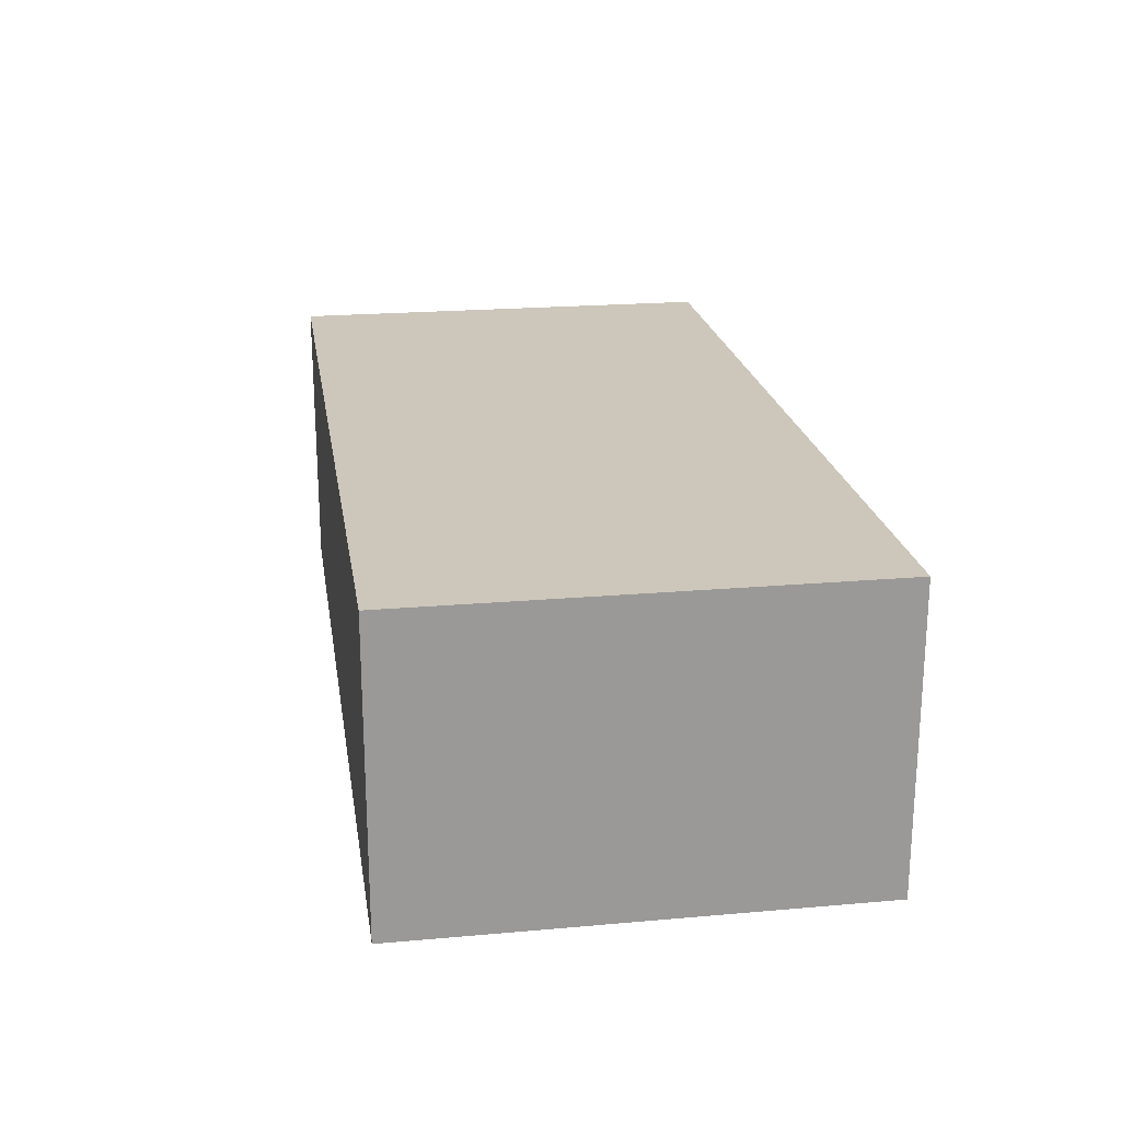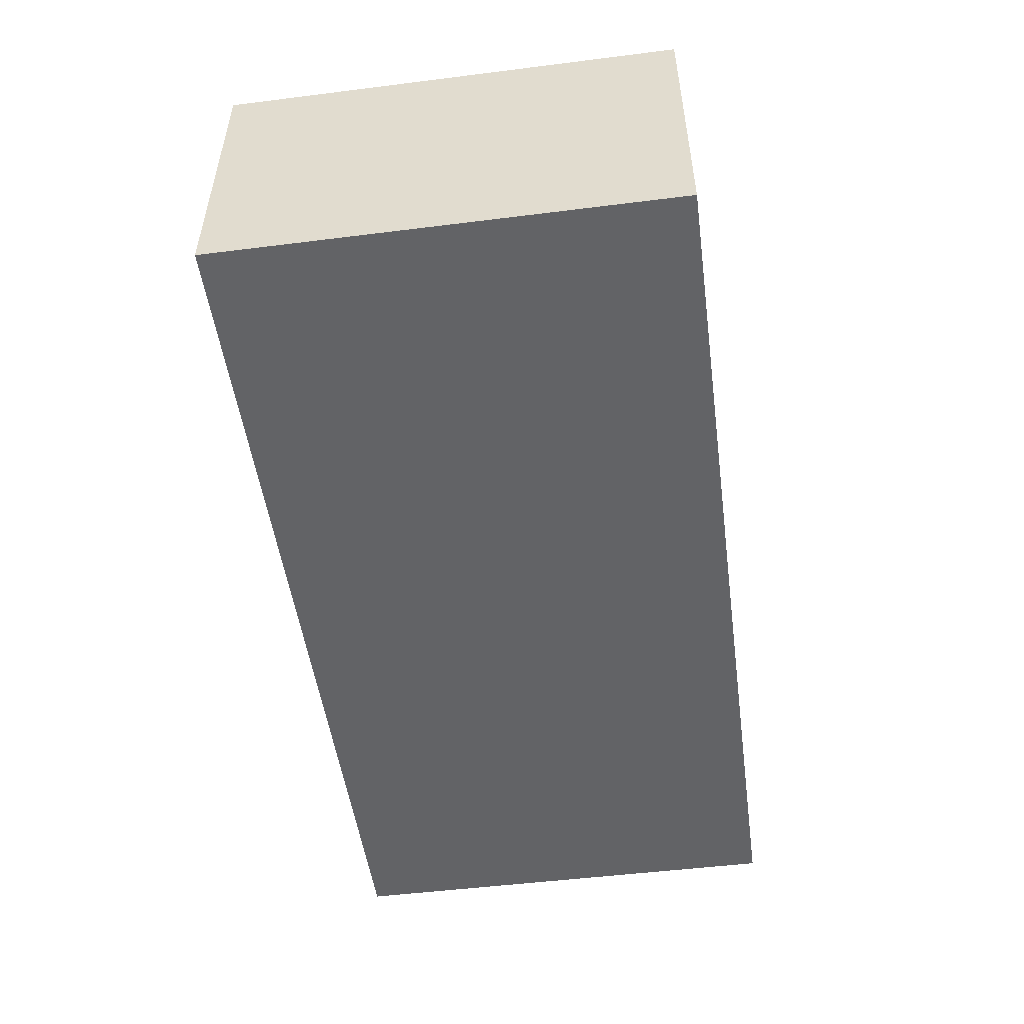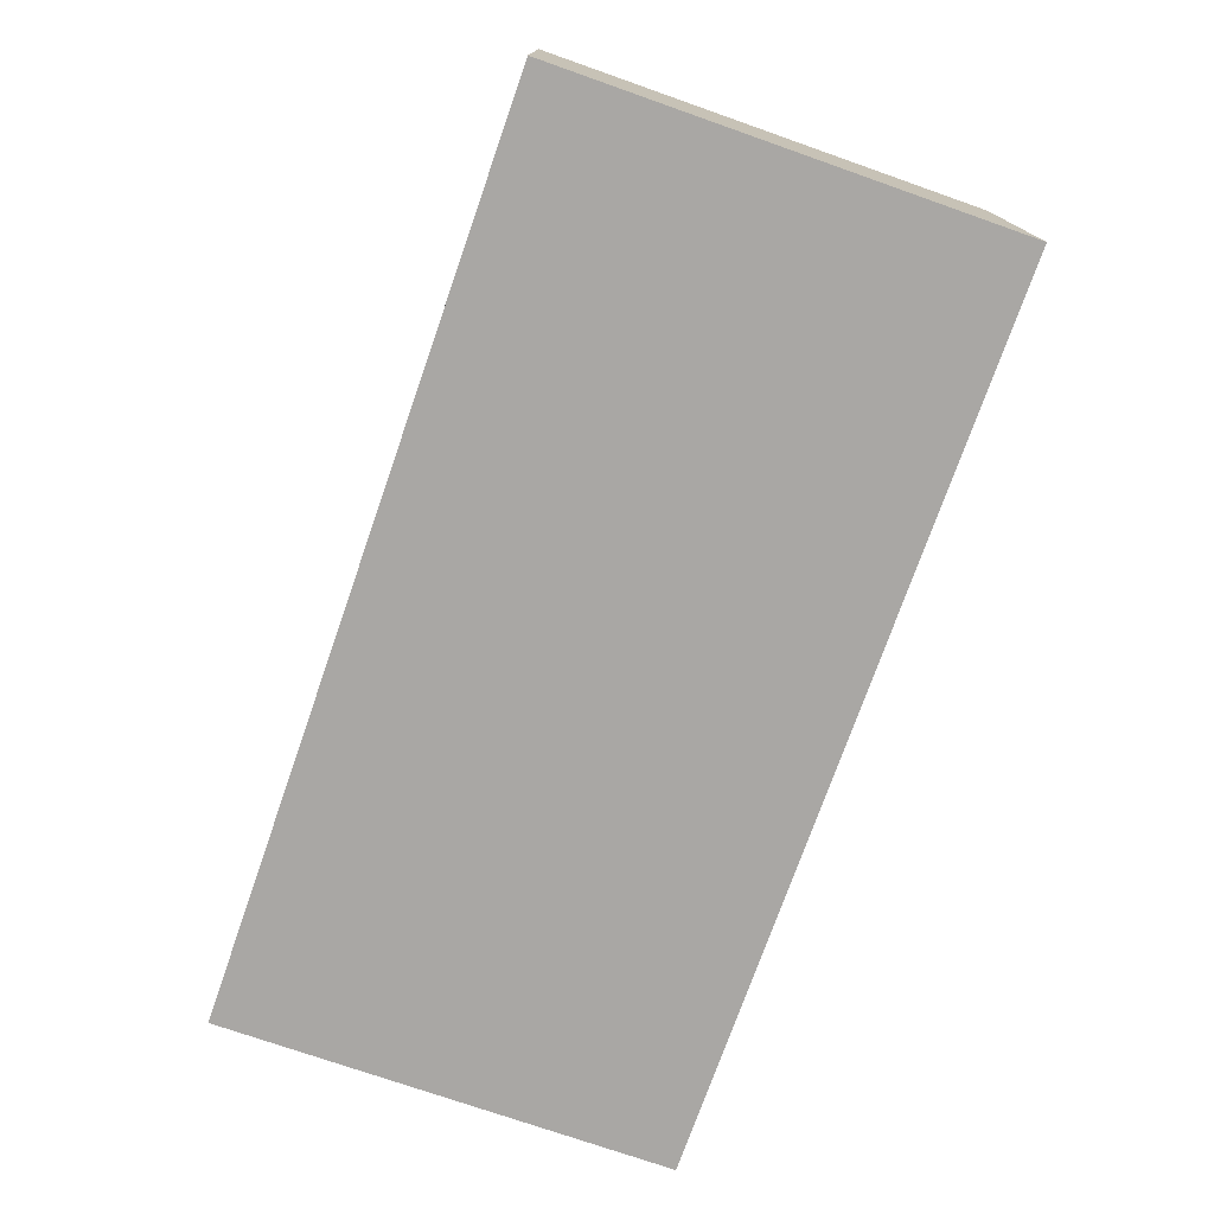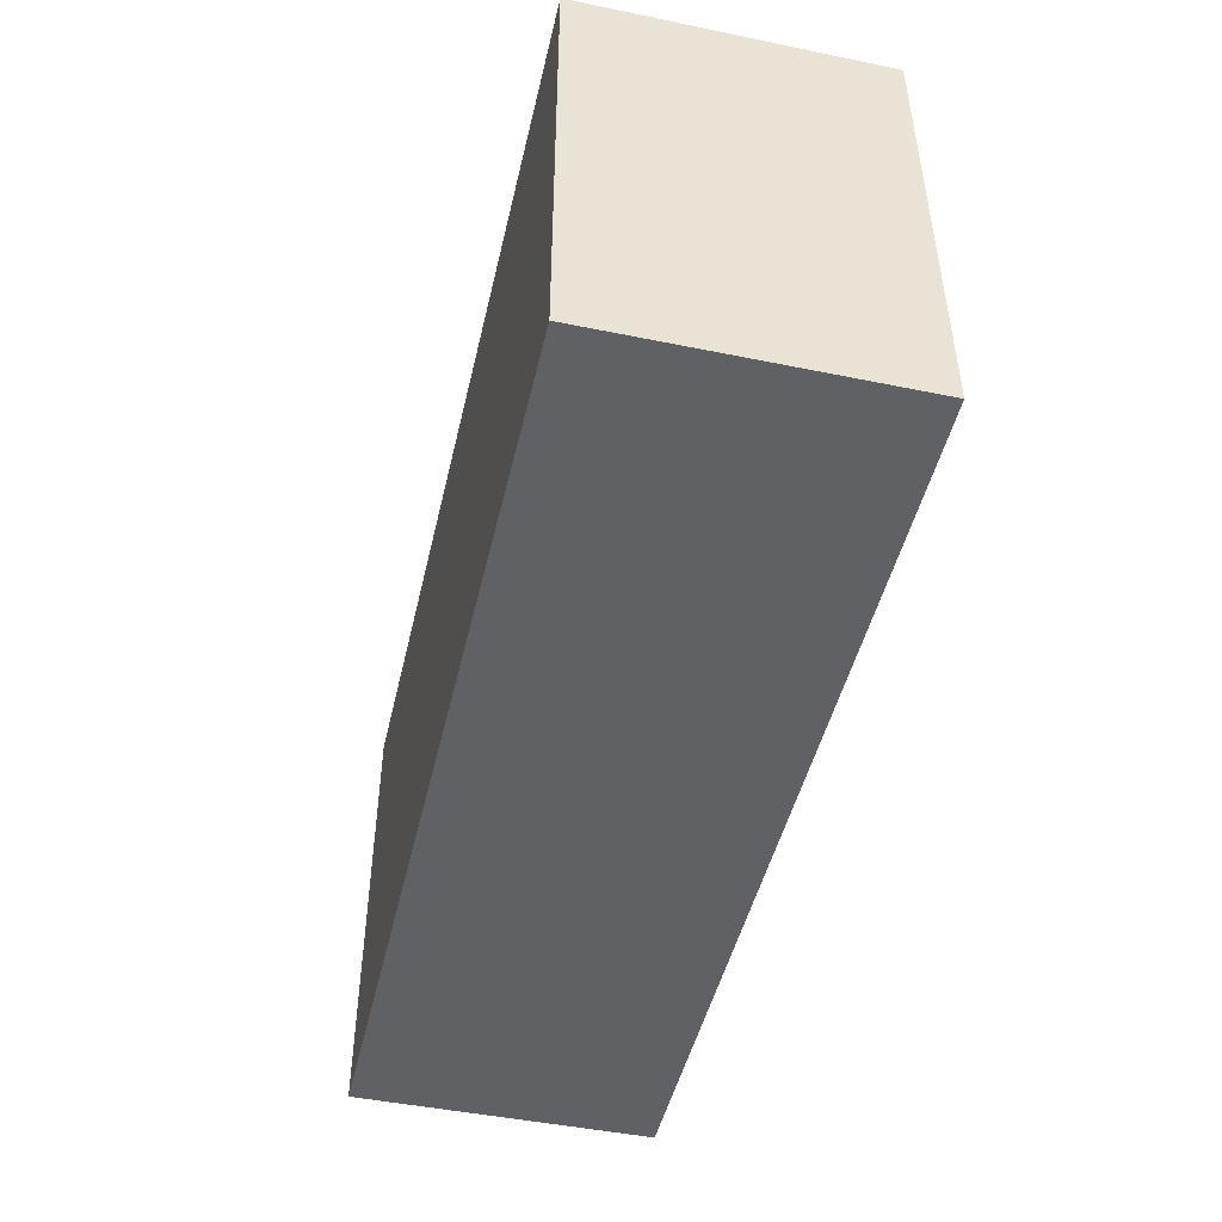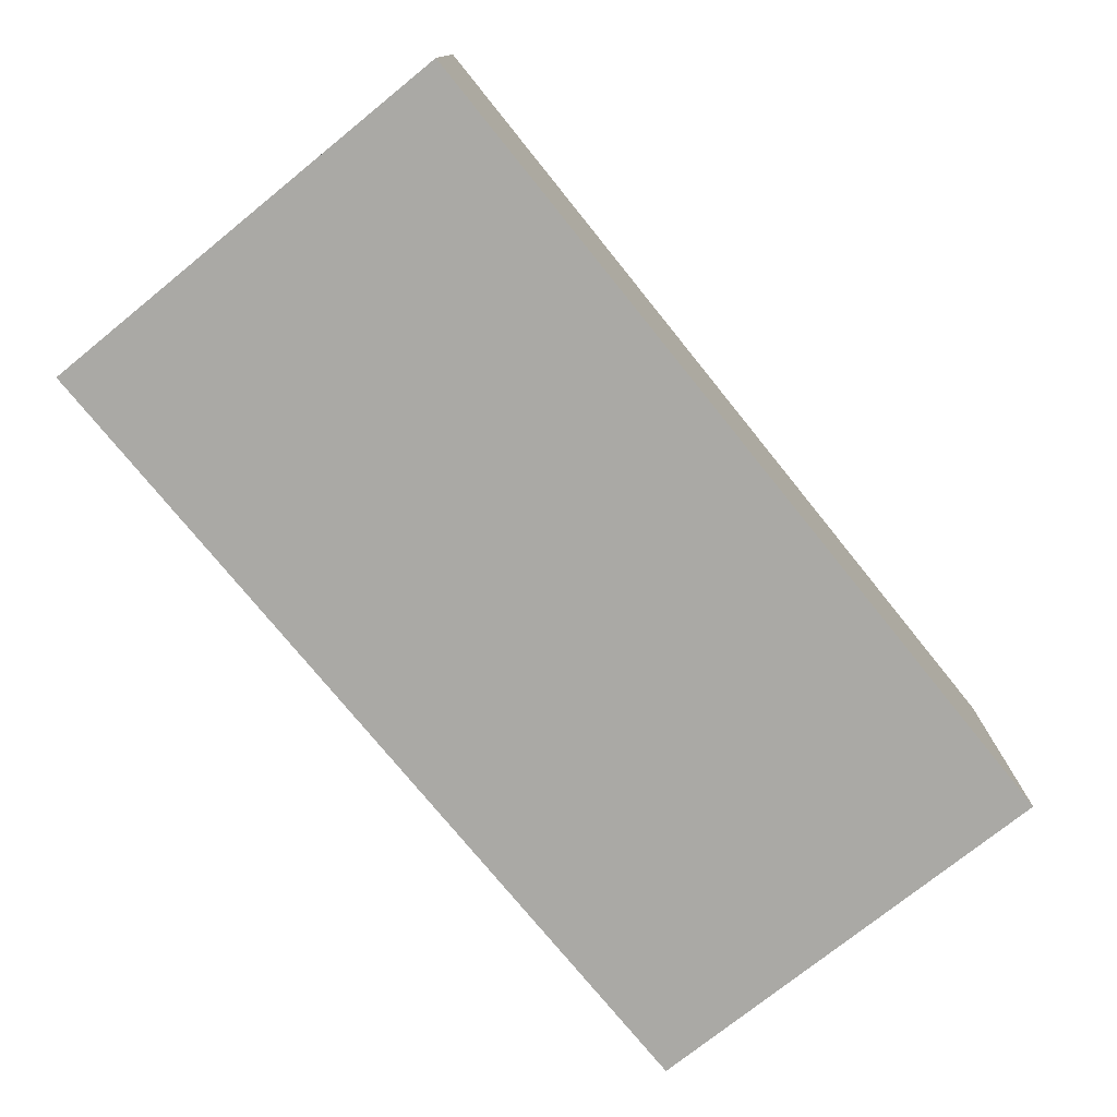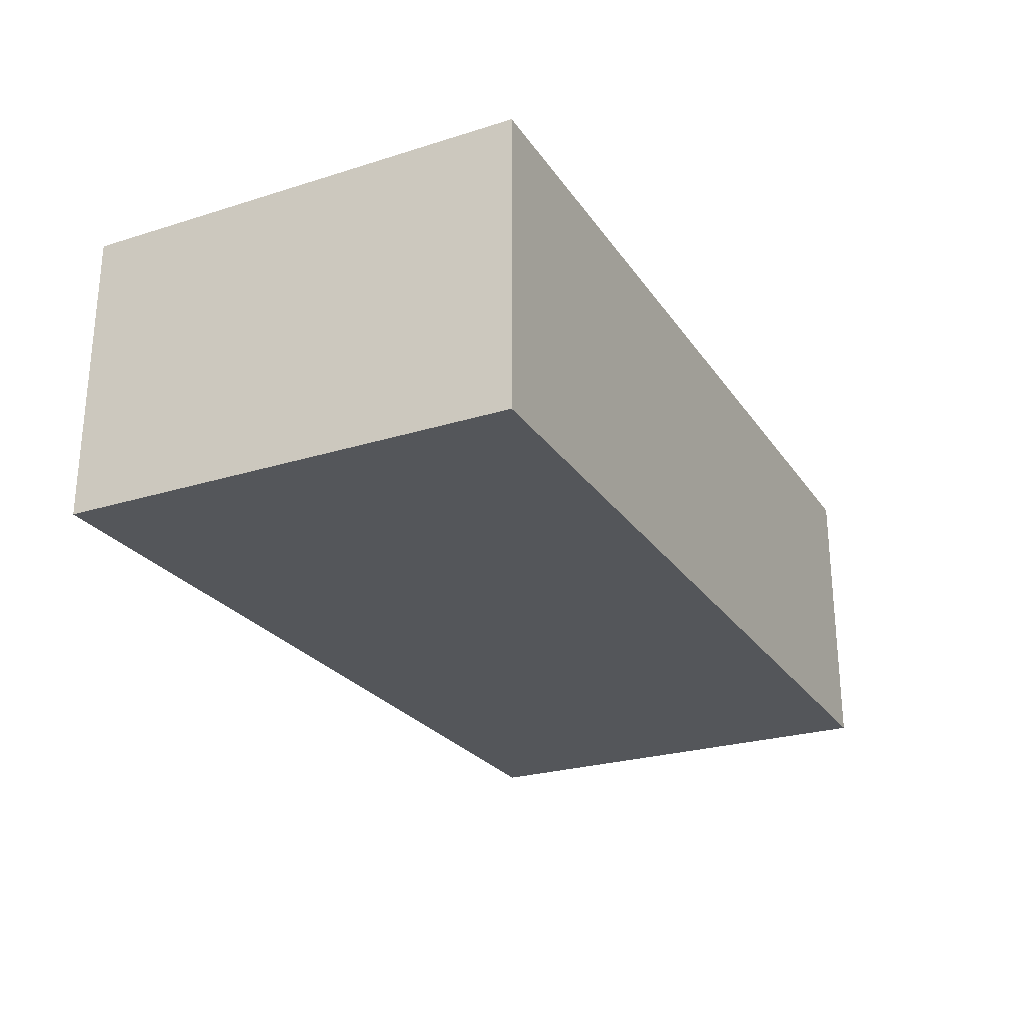
<metadata>
{"format":"obj","ext":"obj","renderer":"f3d","projection":"perspective","resolution":1024,"background":"white","views":[{"elev":21.3,"azim":81.1,"up":"+Z"},{"elev":-50.9,"azim":97.8,"up":"+Z"},{"elev":-74.7,"azim":70.7,"up":"+Z"},{"elev":-47.4,"azim":-103.0,"up":"+Y"},{"elev":-75.3,"azim":128.9,"up":"+Z"},{"elev":-25.5,"azim":-63.4,"up":"+Z"}]}
</metadata>
<code>
v 0.06538 -0.1802 0.02
v 0.06538 -0.211 0.02
v 0.06538 -0.211 0
v 0.003846 -0.1802 0
v 0.003846 -0.211 0.02
v 0.06538 -0.1802 0
v 0.003846 -0.1802 0.02
v 0.003846 -0.211 0
f 1 2 3
f 5 2 1
f 5 3 2
f 6 1 3
f 6 3 4
f 6 4 1
f 7 5 1
f 7 1 4
f 7 4 5
f 8 5 4
f 8 4 3
f 8 3 5

</code>
